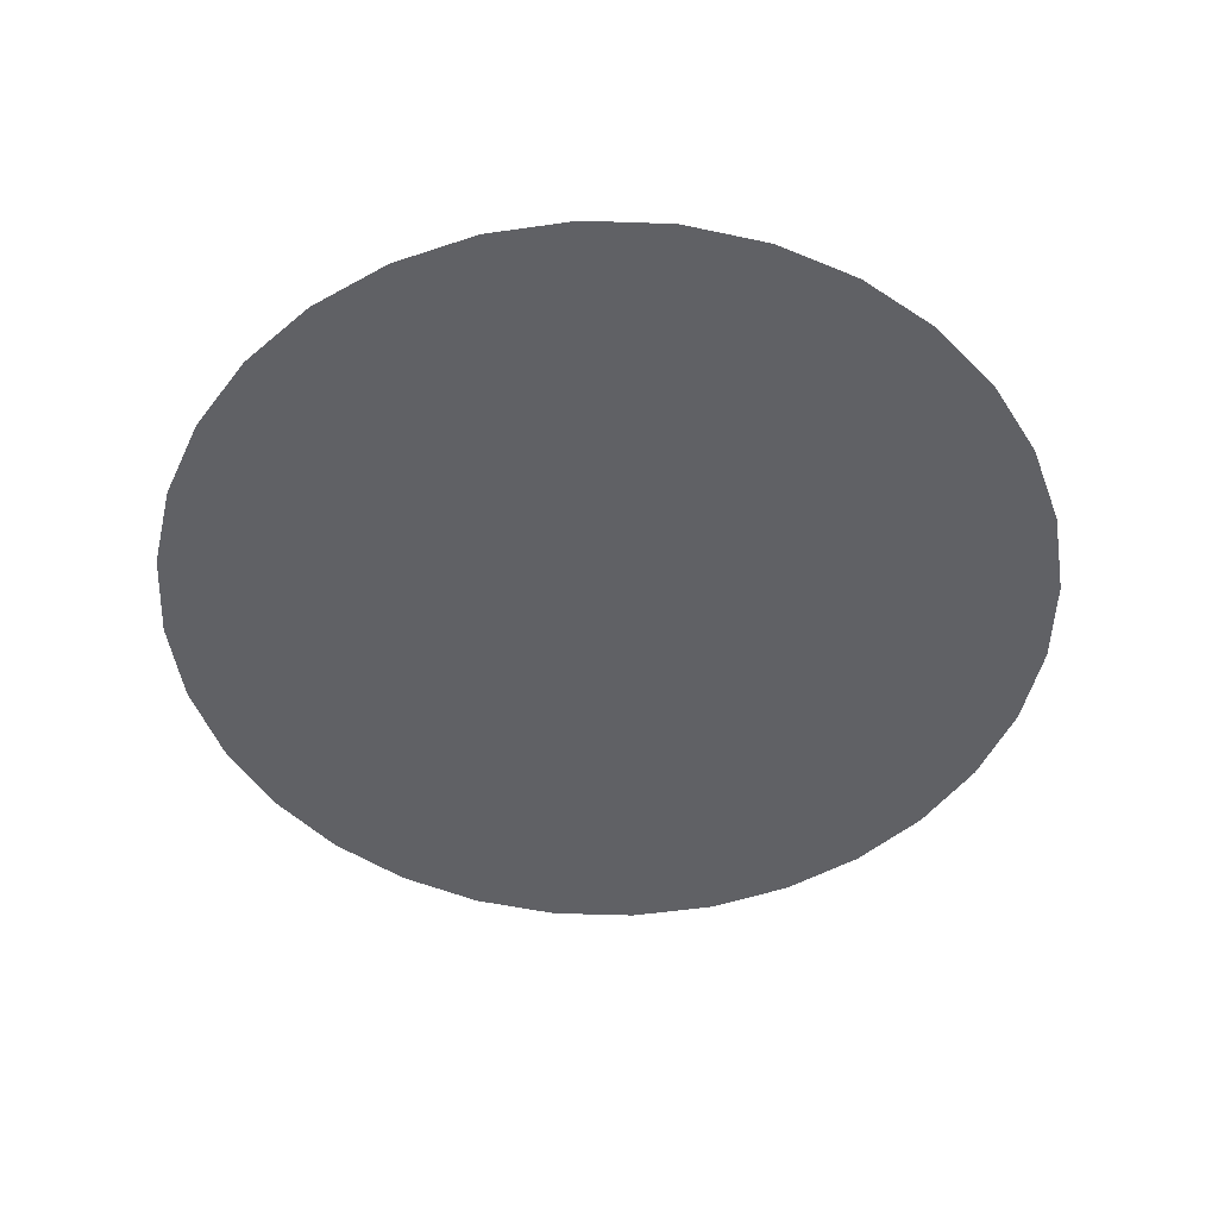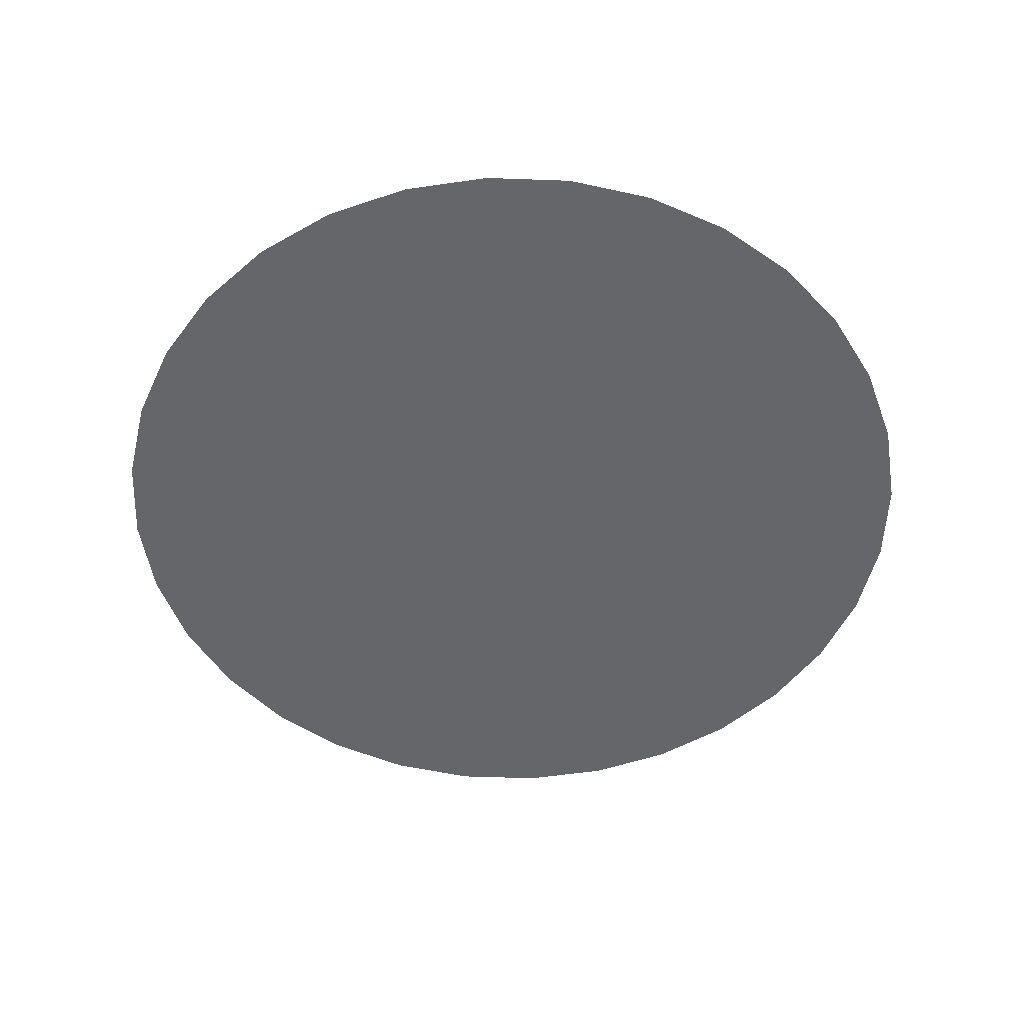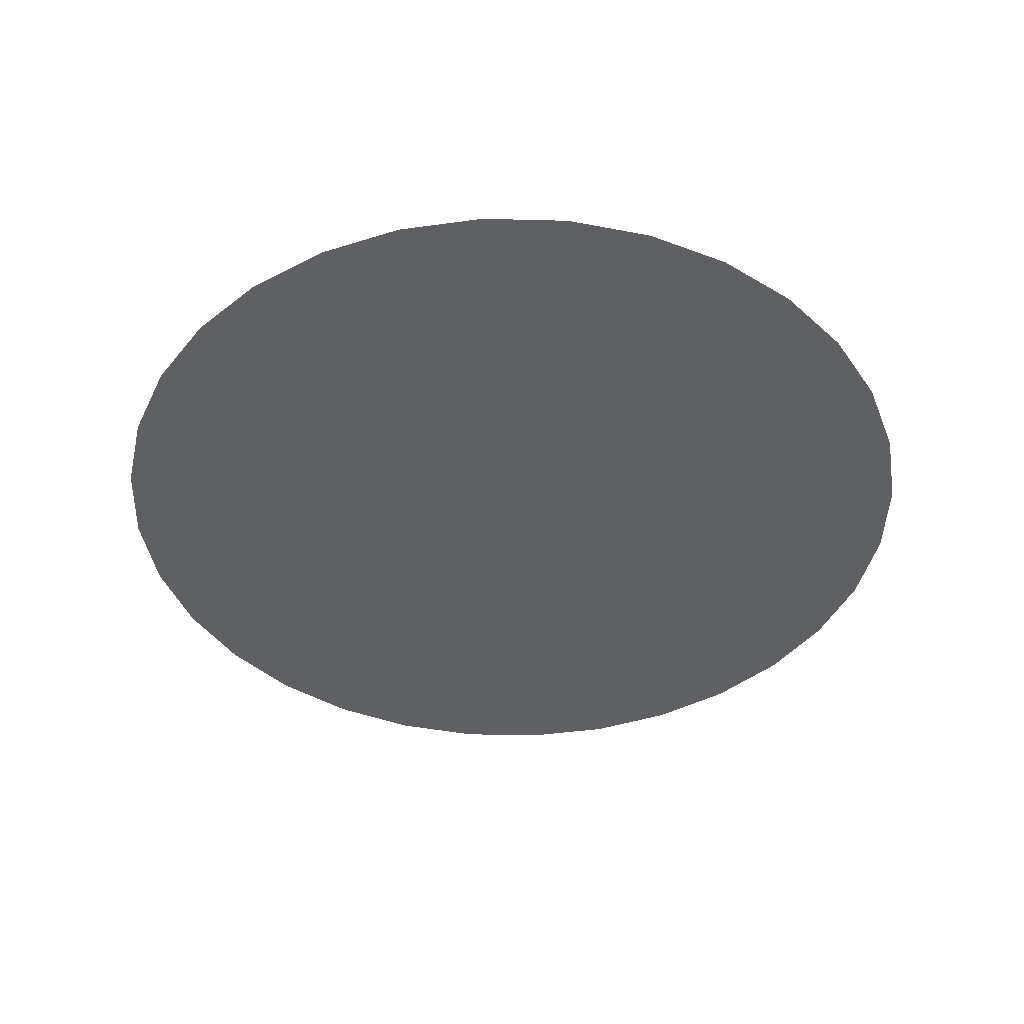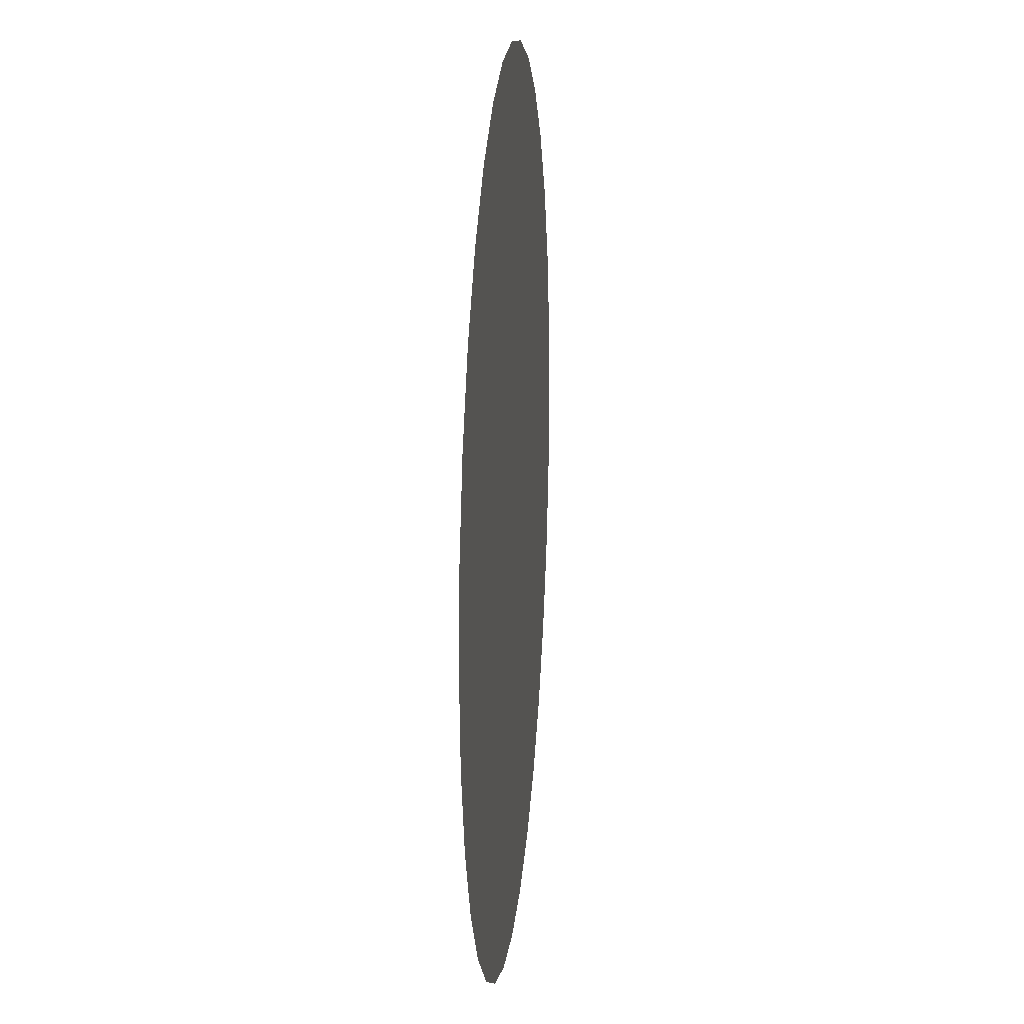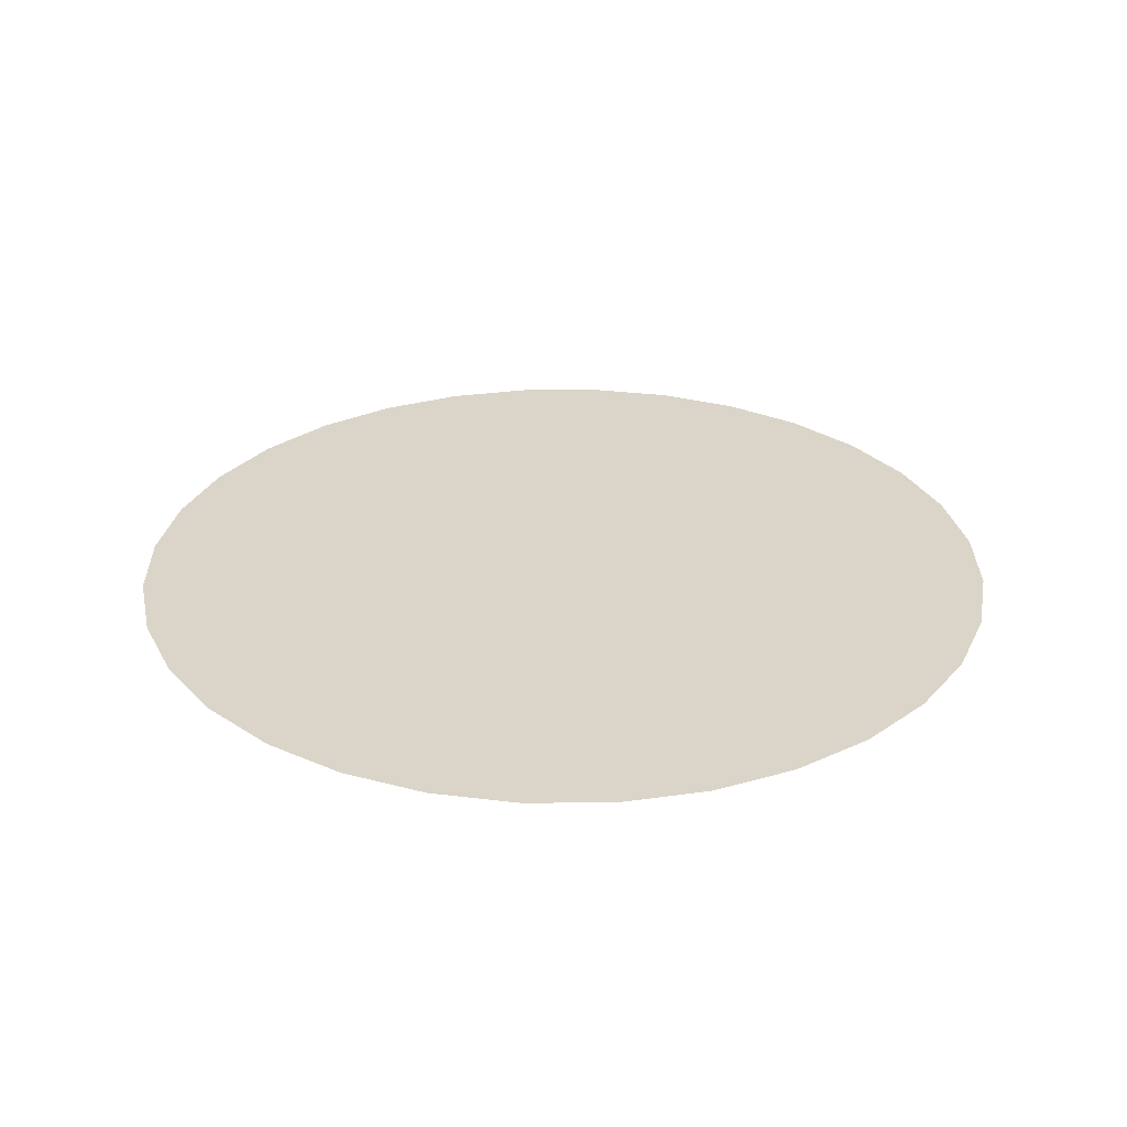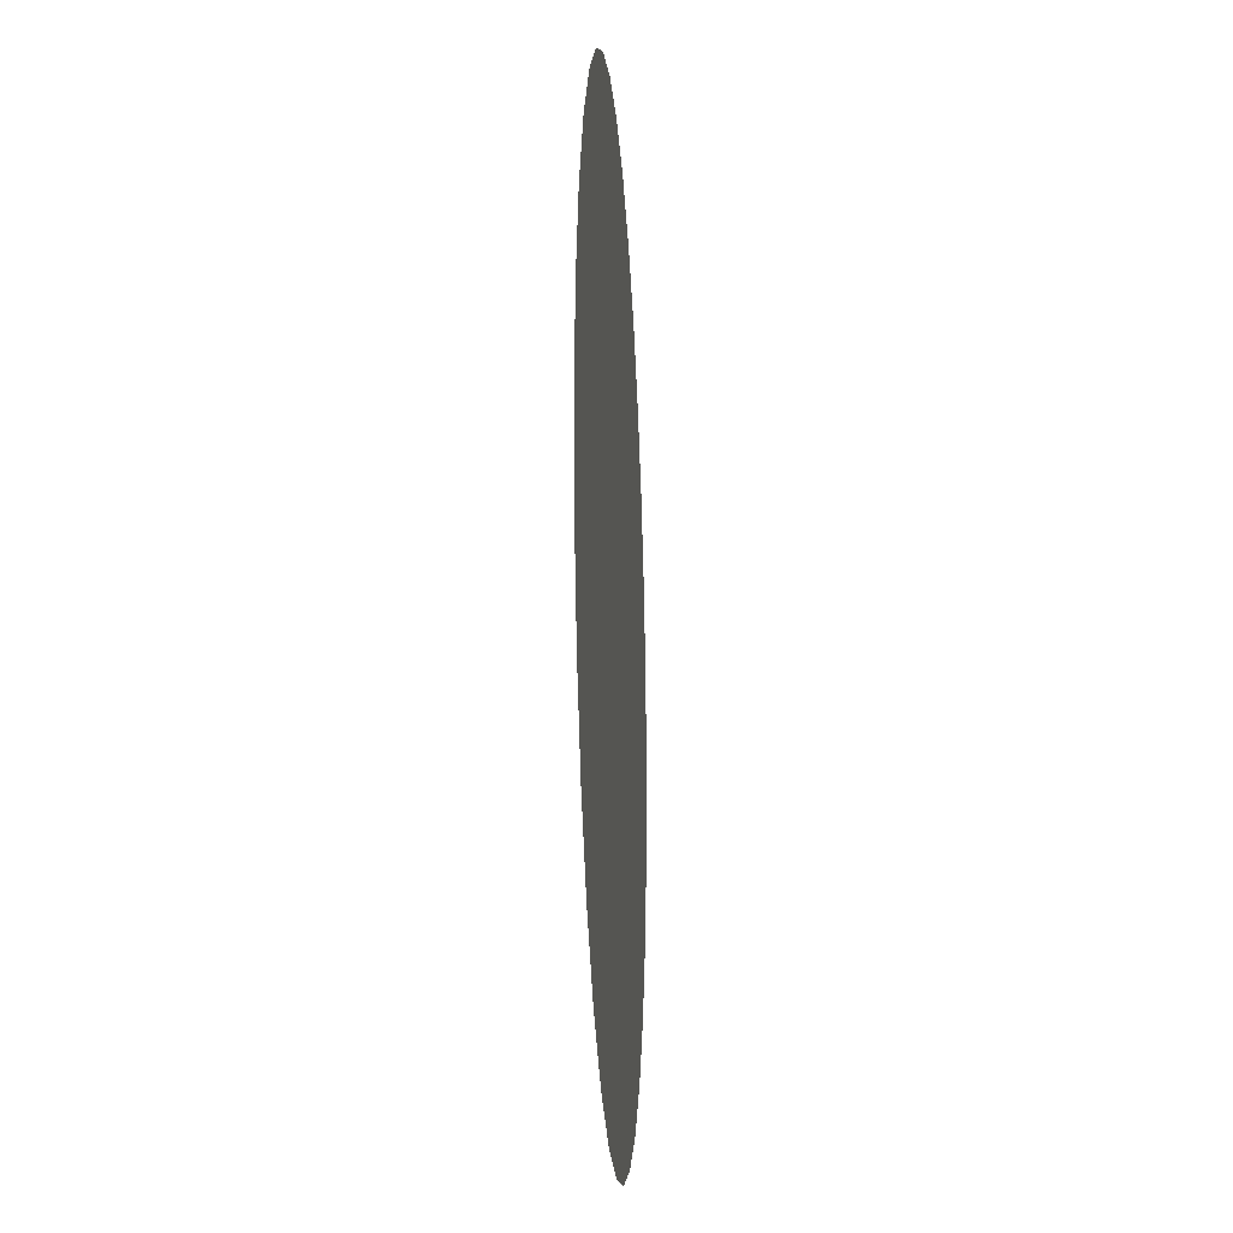
<metadata>
{"format":"obj","ext":"obj","renderer":"f3d","projection":"perspective","resolution":1024,"background":"white","views":[{"elev":-49.8,"azim":-165.3,"up":"+Y"},{"elev":-51.8,"azim":-109.1,"up":"+Y"},{"elev":-42.3,"azim":37.6,"up":"+Y"},{"elev":16.6,"azim":-84.6,"up":"+Z"},{"elev":29.1,"azim":49.9,"up":"+Y"},{"elev":-19.5,"azim":93.6,"up":"+Z"}]}
</metadata>
<code>
o Vase_Base.006_Circle.006
v -0.02049 0.3484 -0.0897
v -0.002647 0.3484 -0.09146
v -0.03765 0.3484 -0.0845
v -0.05346 0.3484 -0.07605
v -0.06732 0.3484 -0.06467
v -0.0787 0.3484 -0.05081
v -0.08715 0.3484 -0.035
v -0.09235 0.3484 -0.01784
v -0.09411 0.3484 -0
v -0.09235 0.3484 0.01784
v -0.08715 0.3484 0.035
v -0.0787 0.3484 0.05081
v -0.06732 0.3484 0.06467
v -0.05346 0.3484 0.07605
v -0.03765 0.3484 0.0845
v -0.02049 0.3484 0.0897
v -0.002647 0.3484 0.09146
v 0.0152 0.3484 0.0897
v 0.03235 0.3484 0.0845
v 0.04817 0.3484 0.07605
v 0.06202 0.3484 0.06467
v 0.0734 0.3484 0.05081
v 0.08185 0.3484 0.035
v 0.08706 0.3484 0.01784
v 0.08881 0.3484 -0
v 0.08706 0.3484 -0.01784
v 0.08185 0.3484 -0.035
v 0.0734 0.3484 -0.05081
v 0.06202 0.3484 -0.06467
v 0.04817 0.3484 -0.07605
v 0.03235 0.3484 -0.0845
v 0.0152 0.3484 -0.0897
f 29 2 17
f 2 1 5
f 1 3 5
f 3 4 5
f 5 6 7
f 7 8 9
f 9 10 11
f 11 12 13
f 13 14 15
f 15 16 13
f 16 17 13
f 17 18 19
f 19 20 21
f 21 22 23
f 23 24 25
f 25 26 29
f 26 27 29
f 27 28 29
f 29 30 31
f 31 32 29
f 32 2 29
f 5 7 9
f 9 11 17
f 11 13 17
f 17 19 25
f 19 21 25
f 21 23 25
f 2 5 17
f 5 9 17
f 25 29 17

</code>
